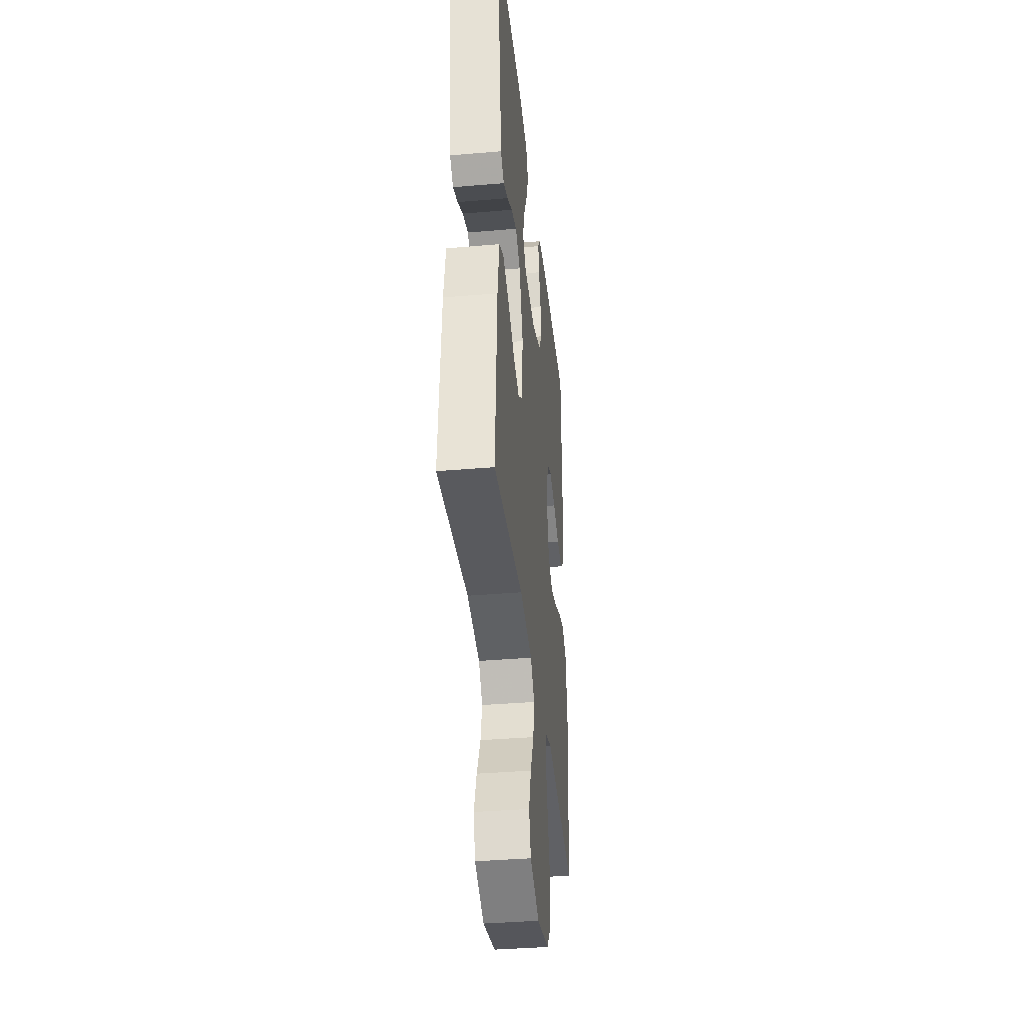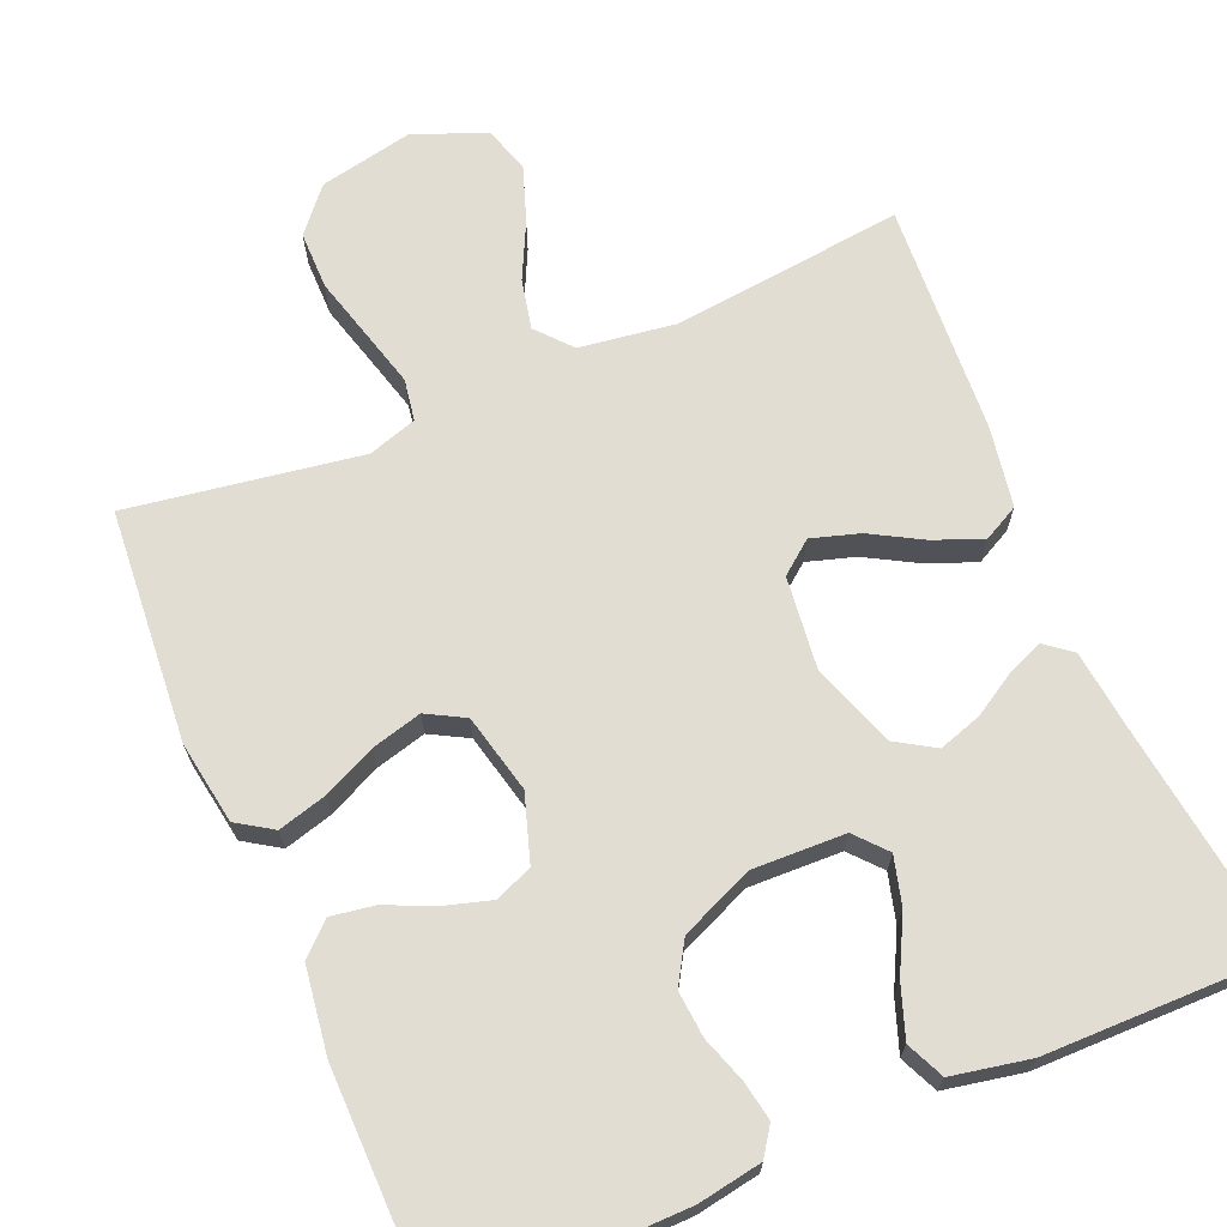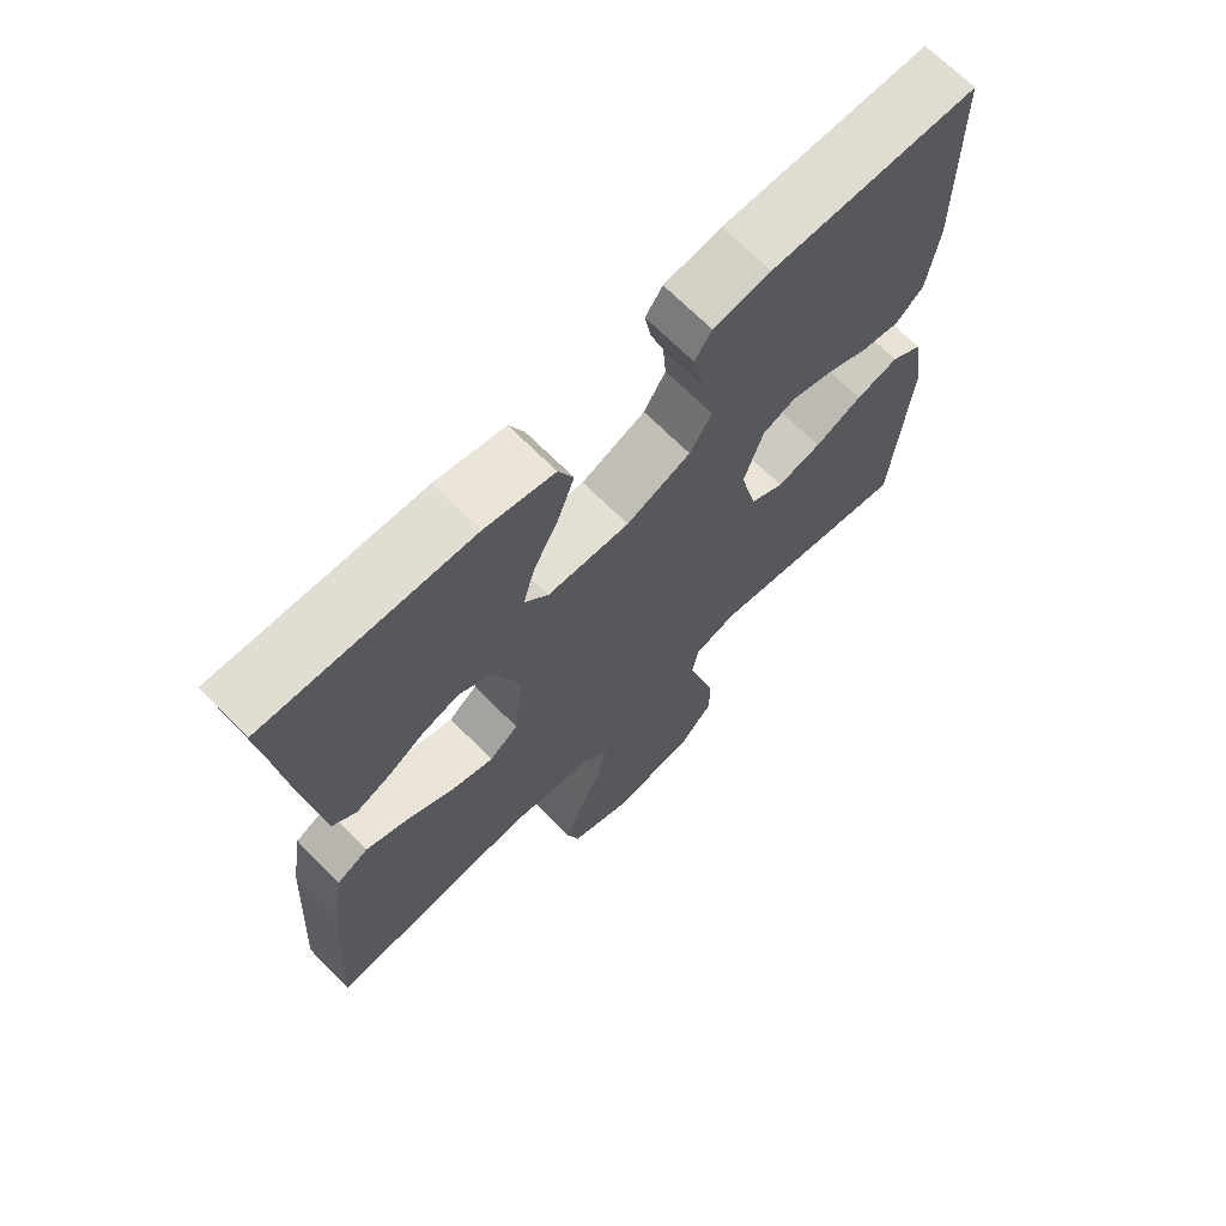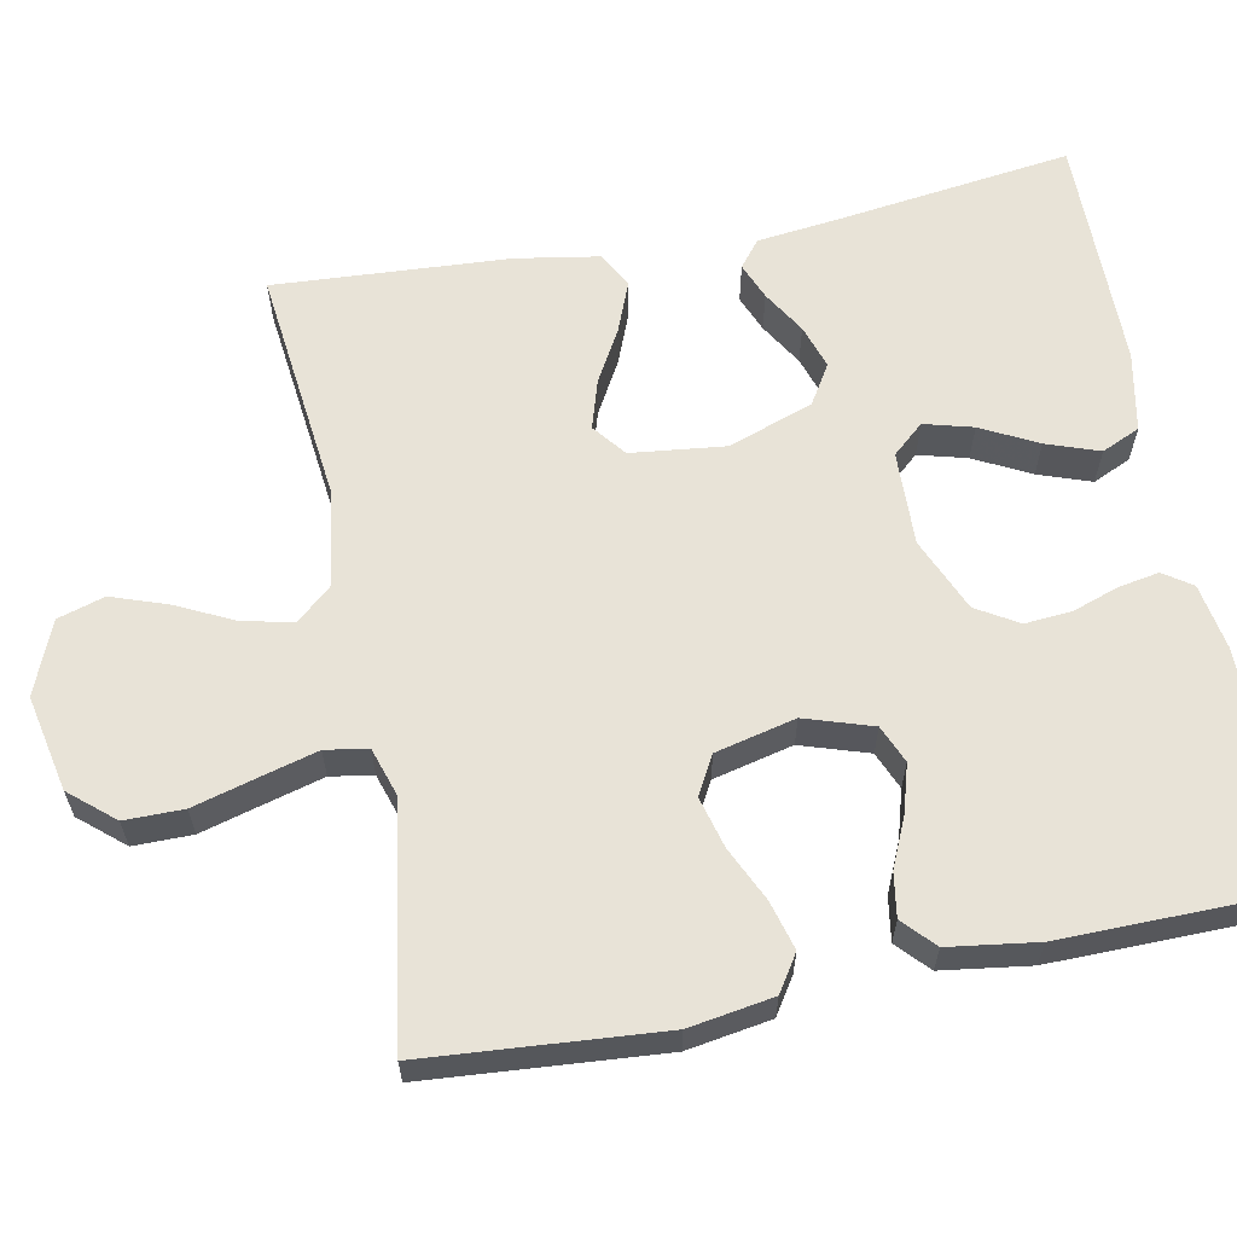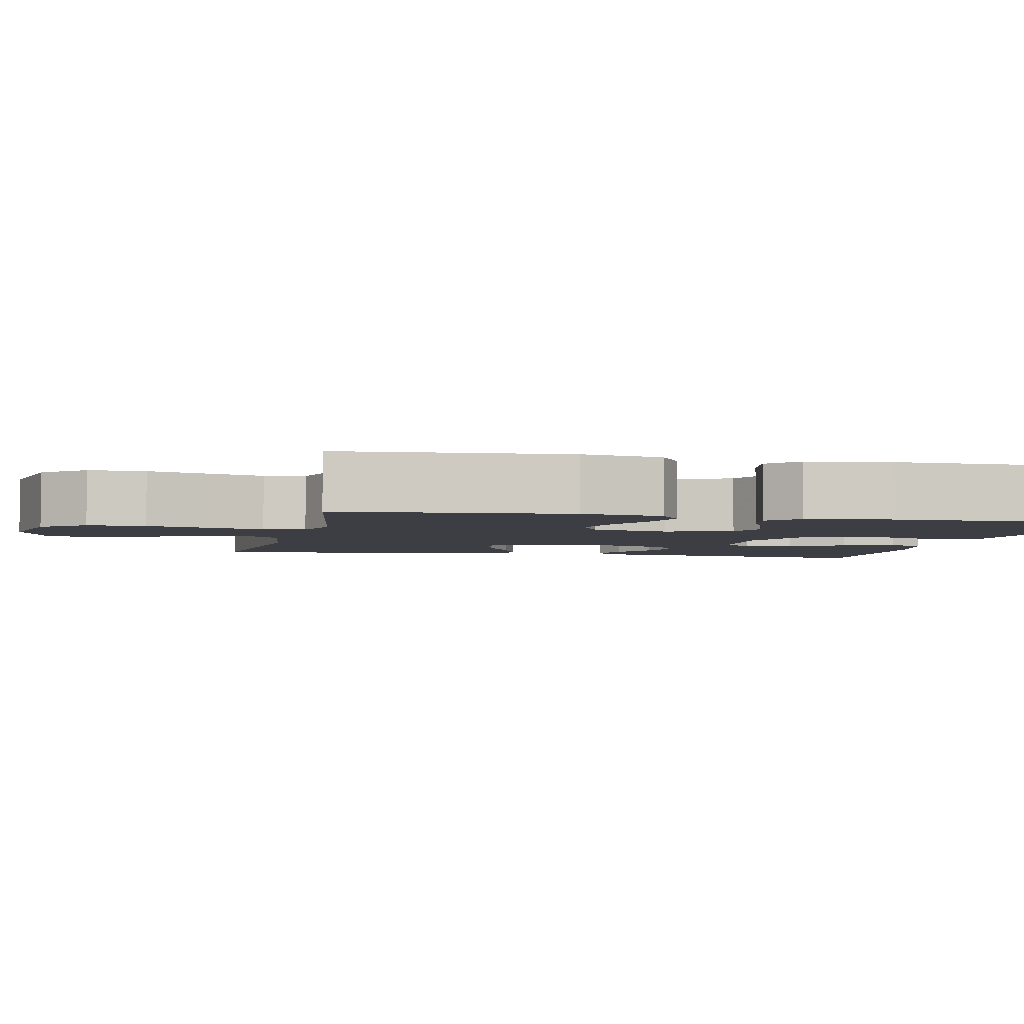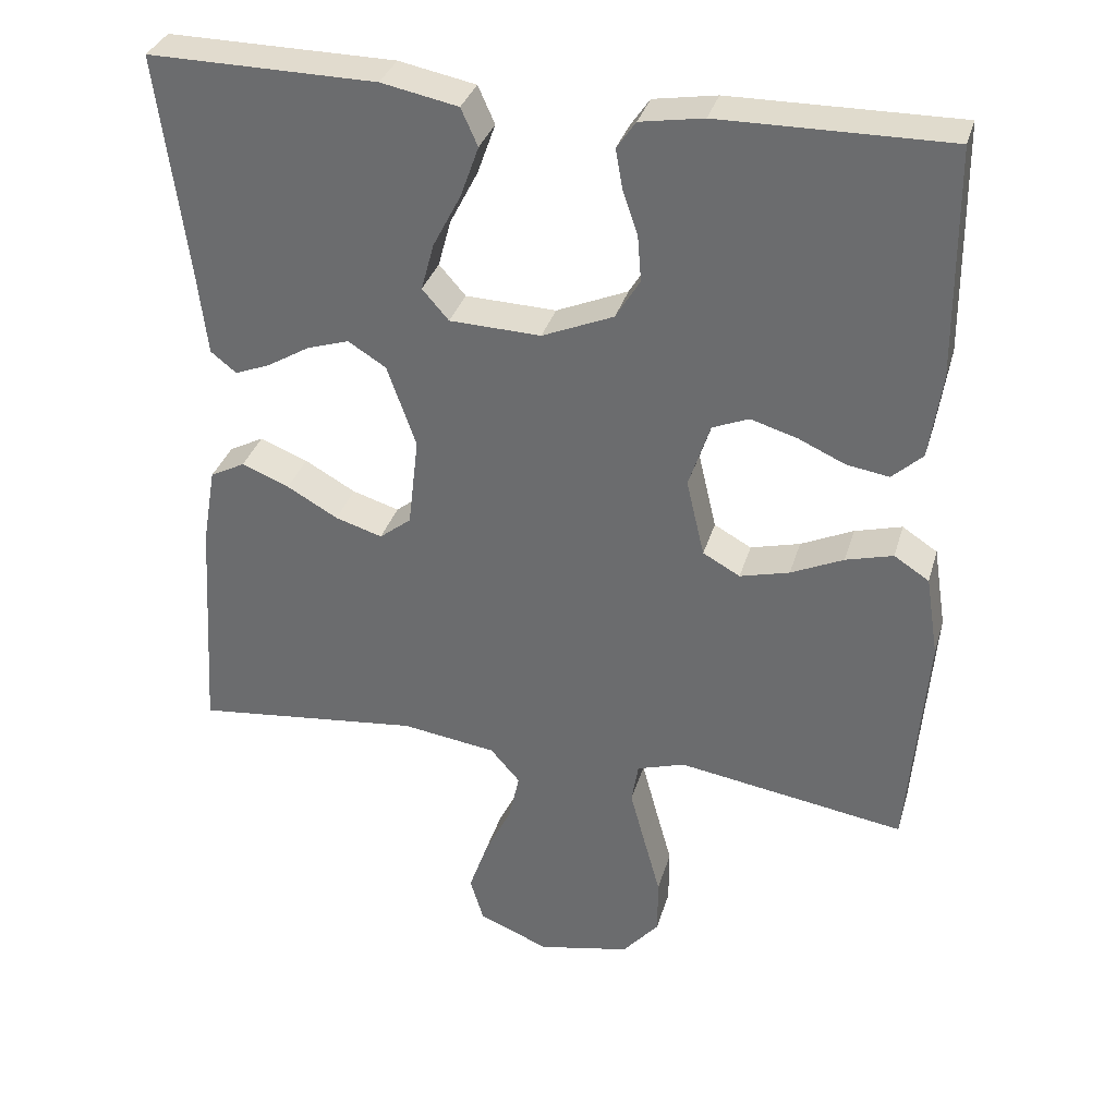
<metadata>
{"format":"obj","ext":"obj","renderer":"f3d","projection":"perspective","resolution":1024,"background":"white","views":[{"elev":-37.9,"azim":96.2,"up":"+Z"},{"elev":68.3,"azim":-23.1,"up":"+Y"},{"elev":68.7,"azim":135.3,"up":"+Z"},{"elev":62.0,"azim":-101.2,"up":"+Y"},{"elev":-3.7,"azim":-102.5,"up":"+Y"},{"elev":33.5,"azim":-164.5,"up":"+Z"}]}
</metadata>
<code>
v 0.5 0.07 0.5
v 0.461 0.07 0.2
v 0.449 0.07 0.096
v 0.415 0.07 0.069
v 0.368 0.07 0.088
v 0.313 0.07 0.121
v 0.257 0.07 0.139
v 0.207 0.07 0.108
v 0.169 0.07 0
v 0.183 0.07 -0.12
v 0.225 0.07 -0.153
v 0.287 0.07 -0.134
v 0.354 0.07 -0.096
v 0.417 0.07 -0.071
v 0.463 0.07 -0.095
v 0.481 0.07 -0.2
v 0.5 0.07 -0.5
v 0.2 0.07 -0.467
v 0.075 0.07 -0.485
v 0.036 0.07 -0.53
v 0.05 0.07 -0.594
v 0.086 0.07 -0.667
v 0.111 0.07 -0.738
v 0.093 0.07 -0.798
v 0 0.07 -0.836
v -0.122 0.07 -0.811
v -0.17 0.07 -0.755
v -0.17 0.07 -0.68
v -0.148 0.07 -0.6
v -0.128 0.07 -0.526
v -0.137 0.07 -0.472
v -0.2 0.07 -0.452
v -0.5 0.07 -0.5
v -0.524 0.07 -0.2
v -0.507 0.07 -0.093
v -0.461 0.07 -0.063
v -0.399 0.07 -0.08
v -0.33 0.07 -0.112
v -0.265 0.07 -0.129
v -0.216 0.07 -0.102
v -0.192 0.07 0
v -0.22 0.07 0.086
v -0.268 0.07 0.106
v -0.329 0.07 0.088
v -0.391 0.07 0.06
v -0.447 0.07 0.051
v -0.487 0.07 0.088
v -0.503 0.07 0.2
v -0.5 0.07 0.5
v -0.2 0.07 0.497
v -0.117 0.07 0.483
v -0.092 0.07 0.447
v -0.101 0.07 0.396
v -0.121 0.07 0.337
v -0.126 0.07 0.277
v -0.094 0.07 0.224
v 0 0.07 0.184
v 0.12 0.07 0.188
v 0.155 0.07 0.228
v 0.138 0.07 0.29
v 0.101 0.07 0.361
v 0.077 0.07 0.428
v 0.099 0.07 0.477
v 0.2 0.07 0.497
v 0.5 0 0.5
v 0.461 0 0.2
v 0.449 0 0.096
v 0.415 0 0.069
v 0.368 0 0.088
v 0.313 0 0.121
v 0.257 0 0.139
v 0.207 0 0.108
v 0.169 0 0
v 0.183 0 -0.12
v 0.225 0 -0.153
v 0.287 0 -0.134
v 0.354 0 -0.096
v 0.417 0 -0.071
v 0.463 0 -0.095
v 0.481 0 -0.2
v 0.5 0 -0.5
v 0.2 0 -0.467
v 0.075 0 -0.485
v 0.036 0 -0.53
v 0.05 0 -0.594
v 0.086 0 -0.667
v 0.111 0 -0.738
v 0.093 0 -0.798
v 0 0 -0.836
v -0.122 0 -0.811
v -0.17 0 -0.755
v -0.17 0 -0.68
v -0.148 0 -0.6
v -0.128 0 -0.526
v -0.137 0 -0.472
v -0.2 0 -0.452
v -0.5 0 -0.5
v -0.524 0 -0.2
v -0.507 0 -0.093
v -0.461 0 -0.063
v -0.399 0 -0.08
v -0.33 0 -0.112
v -0.265 0 -0.129
v -0.216 0 -0.102
v -0.192 0 0
v -0.22 0 0.086
v -0.268 0 0.106
v -0.329 0 0.088
v -0.391 0 0.06
v -0.447 0 0.051
v -0.487 0 0.088
v -0.503 0 0.2
v -0.5 0 0.5
v -0.2 0 0.497
v -0.117 0 0.483
v -0.092 0 0.447
v -0.101 0 0.396
v -0.121 0 0.337
v -0.126 0 0.277
v -0.094 0 0.224
v 0 0 0.184
v 0.12 0 0.188
v 0.155 0 0.228
v 0.138 0 0.29
v 0.101 0 0.361
v 0.077 0 0.428
v 0.099 0 0.477
v 0.2 0 0.497
f 64 1 2
f 63 64 2
f 62 63 2
f 61 62 2
f 60 61 2
f 4 5 6
f 3 4 6
f 2 3 6
f 60 2 6
f 59 60 6
f 58 59 6 7
f 57 58 7 8
f 52 53 54
f 51 52 54
f 50 51 54
f 49 50 54
f 48 49 54
f 47 48 54
f 46 47 54
f 45 46 54
f 44 45 54
f 43 44 54 55
f 42 43 55 56
f 36 37 38
f 35 36 38
f 34 35 38
f 33 34 38
f 32 33 38
f 31 32 38 39
f 27 28 29
f 26 27 29
f 25 26 29
f 24 25 29
f 23 24 29
f 22 23 29
f 21 22 29
f 20 21 29 30
f 19 20 30 31
f 16 17 18
f 15 16 18
f 14 15 18
f 13 14 18
f 12 13 18
f 18 19 31
f 12 18 31
f 11 12 31
f 57 8 9
f 57 9 10
f 56 57 10
f 42 56 10
f 41 42 10
f 10 11 31
f 41 10 31
f 40 41 31
f 31 39 40
f 66 65 128
f 66 128 127
f 66 127 126
f 66 126 125
f 66 125 124
f 70 69 68
f 70 68 67
f 70 67 66
f 70 66 124
f 70 124 123
f 71 70 123 122
f 72 71 122 121
f 118 117 116
f 118 116 115
f 118 115 114
f 118 114 113
f 118 113 112
f 118 112 111
f 118 111 110
f 118 110 109
f 118 109 108
f 119 118 108 107
f 120 119 107 106
f 102 101 100
f 102 100 99
f 102 99 98
f 102 98 97
f 102 97 96
f 103 102 96 95
f 93 92 91
f 93 91 90
f 93 90 89
f 93 89 88
f 93 88 87
f 93 87 86
f 93 86 85
f 94 93 85 84
f 95 94 84 83
f 82 81 80
f 82 80 79
f 82 79 78
f 82 78 77
f 82 77 76
f 95 83 82
f 95 82 76
f 95 76 75
f 73 72 121
f 74 73 121
f 74 121 120
f 74 120 106
f 74 106 105
f 95 75 74
f 95 74 105
f 95 105 104
f 104 103 95
f 1 65 66 2
f 2 66 67 3
f 3 67 68 4
f 4 68 69 5
f 5 69 70 6
f 6 70 71 7
f 7 71 72 8
f 8 72 73 9
f 9 73 74 10
f 10 74 75 11
f 11 75 76 12
f 12 76 77 13
f 13 77 78 14
f 14 78 79 15
f 15 79 80 16
f 16 80 81 17
f 17 81 82 18
f 18 82 83 19
f 19 83 84 20
f 20 84 85 21
f 21 85 86 22
f 22 86 87 23
f 23 87 88 24
f 24 88 89 25
f 25 89 90 26
f 26 90 91 27
f 27 91 92 28
f 28 92 93 29
f 29 93 94 30
f 30 94 95 31
f 31 95 96 32
f 32 96 97 33
f 33 97 98 34
f 34 98 99 35
f 35 99 100 36
f 36 100 101 37
f 37 101 102 38
f 38 102 103 39
f 39 103 104 40
f 40 104 105 41
f 41 105 106 42
f 42 106 107 43
f 43 107 108 44
f 44 108 109 45
f 45 109 110 46
f 46 110 111 47
f 47 111 112 48
f 48 112 113 49
f 49 113 114 50
f 50 114 115 51
f 51 115 116 52
f 52 116 117 53
f 53 117 118 54
f 54 118 119 55
f 55 119 120 56
f 56 120 121 57
f 57 121 122 58
f 58 122 123 59
f 59 123 124 60
f 60 124 125 61
f 61 125 126 62
f 62 126 127 63
f 63 127 128 64
f 64 128 65 1

</code>
